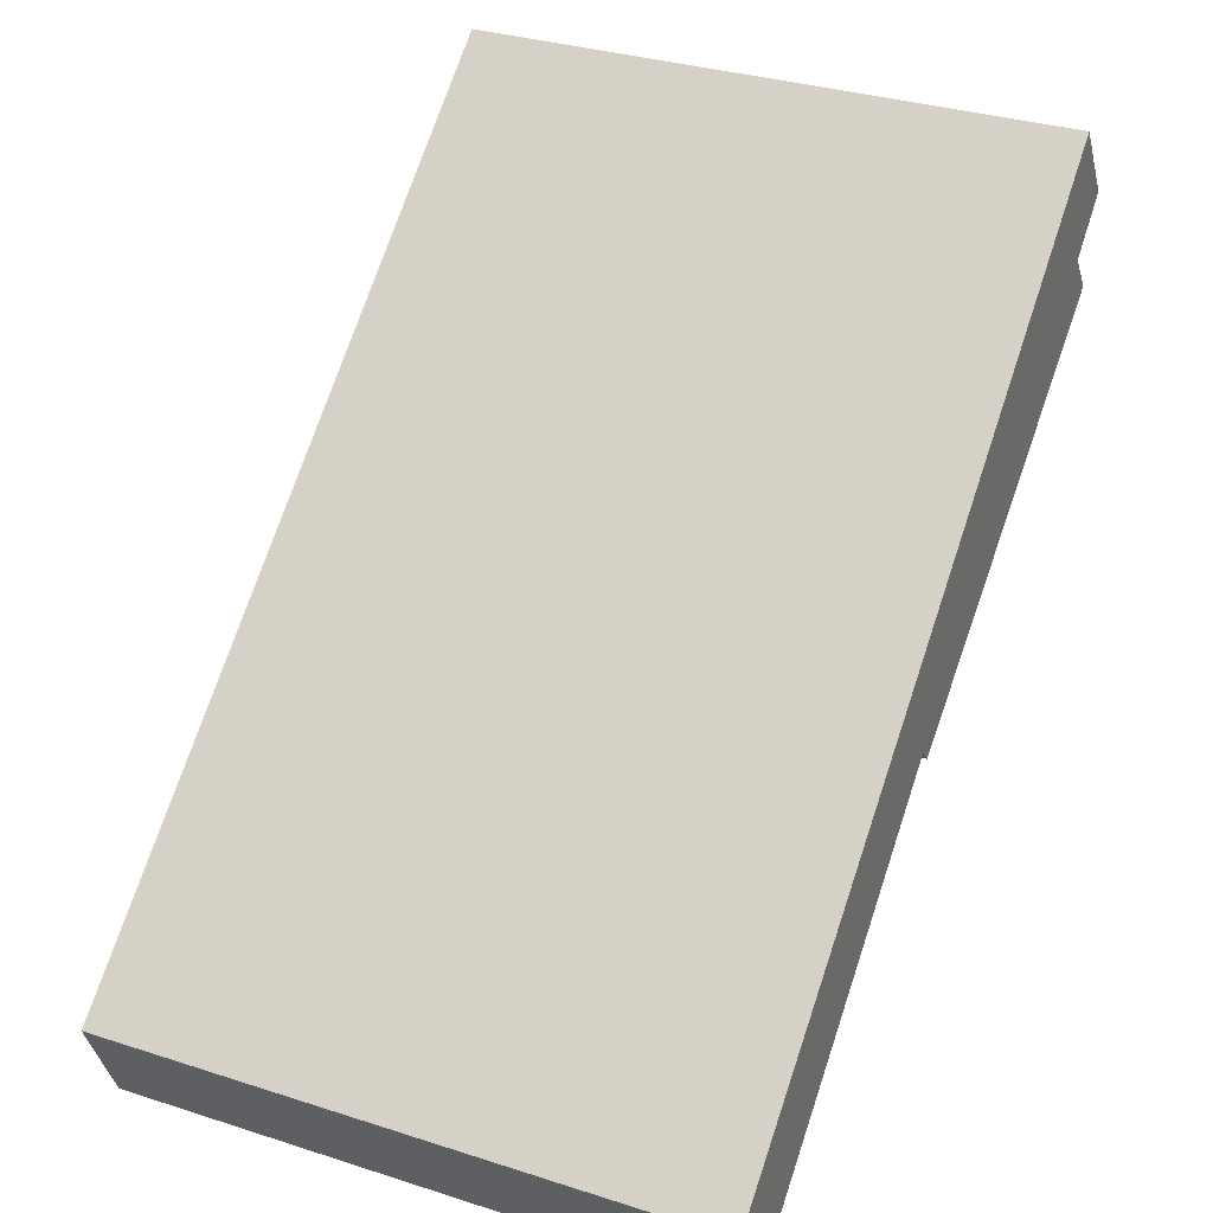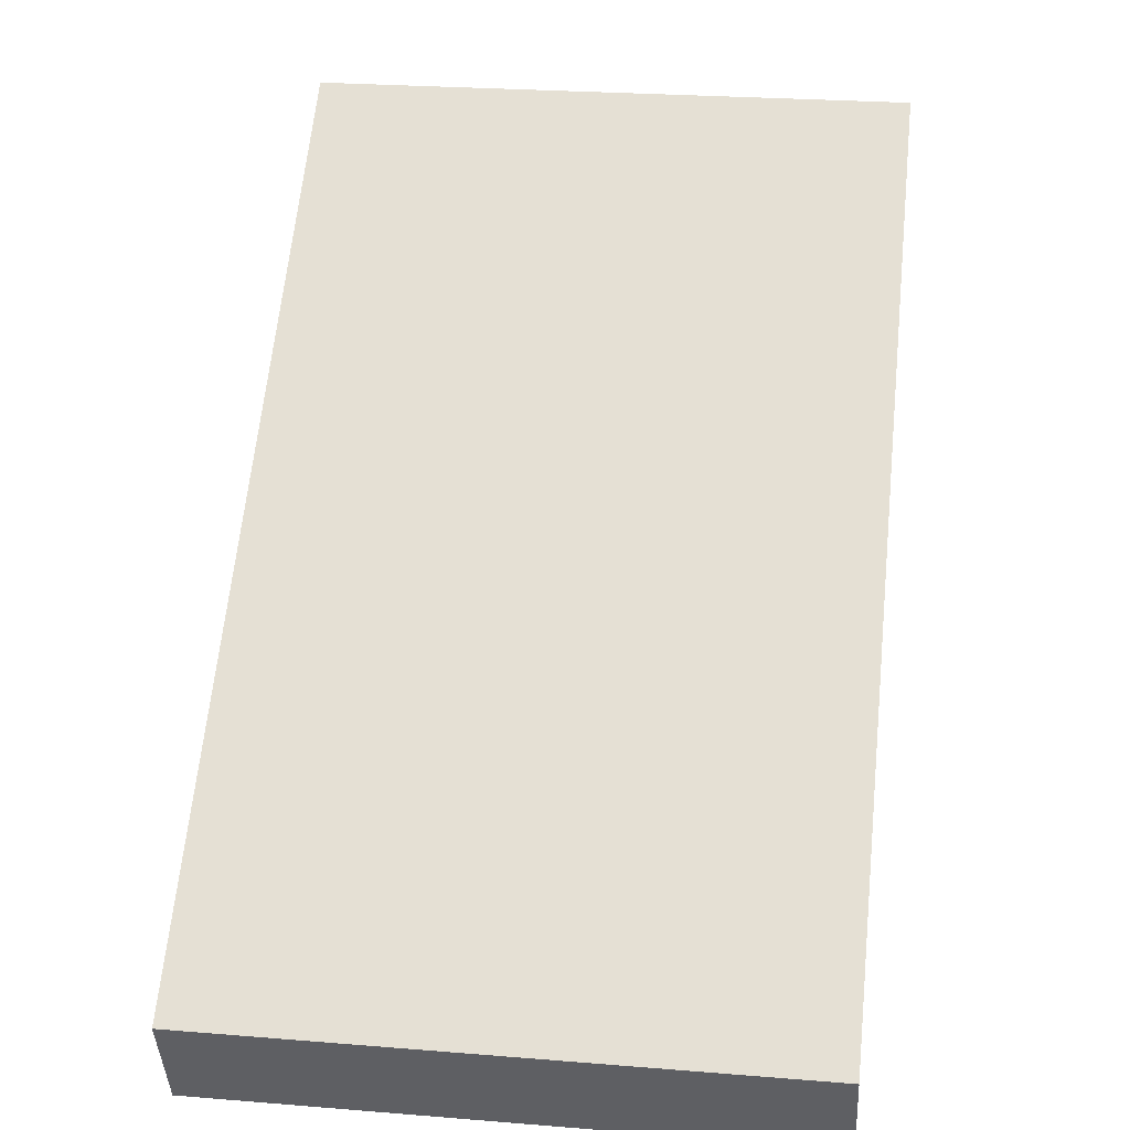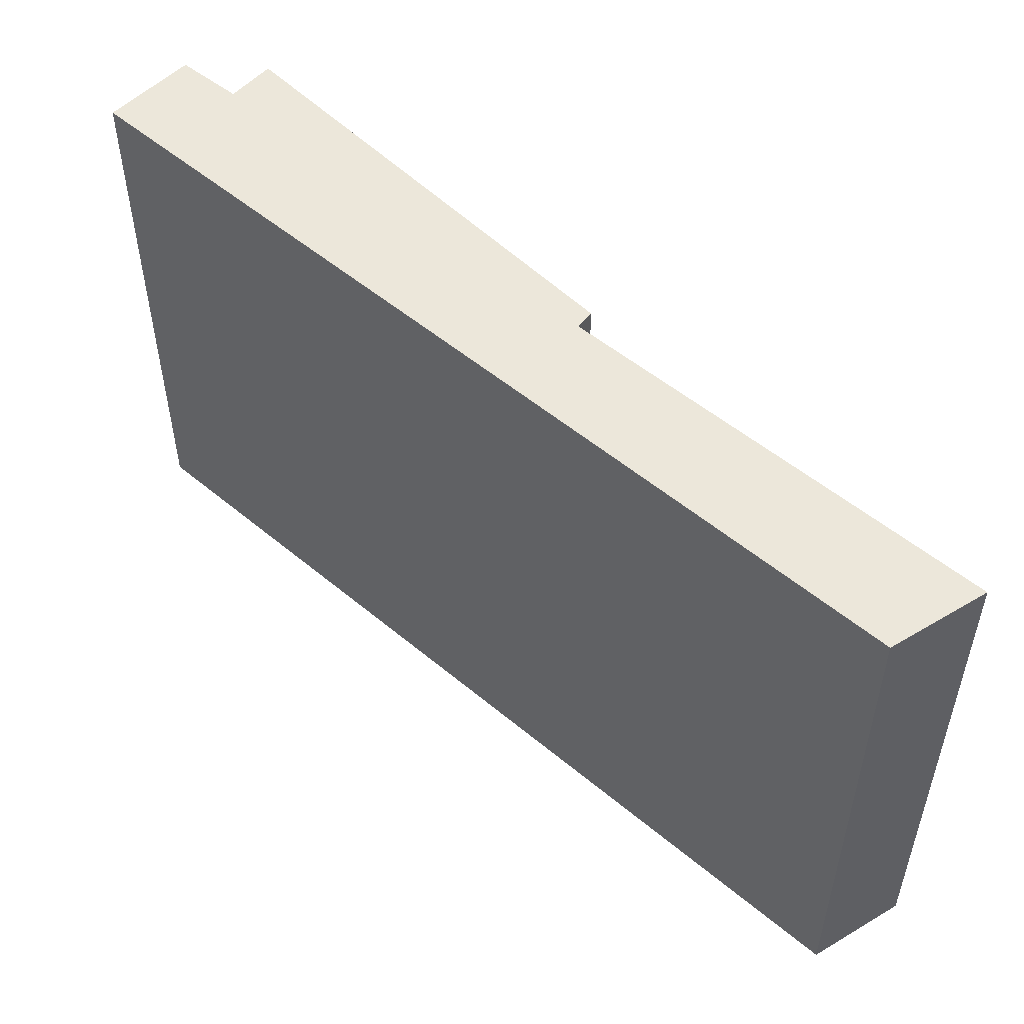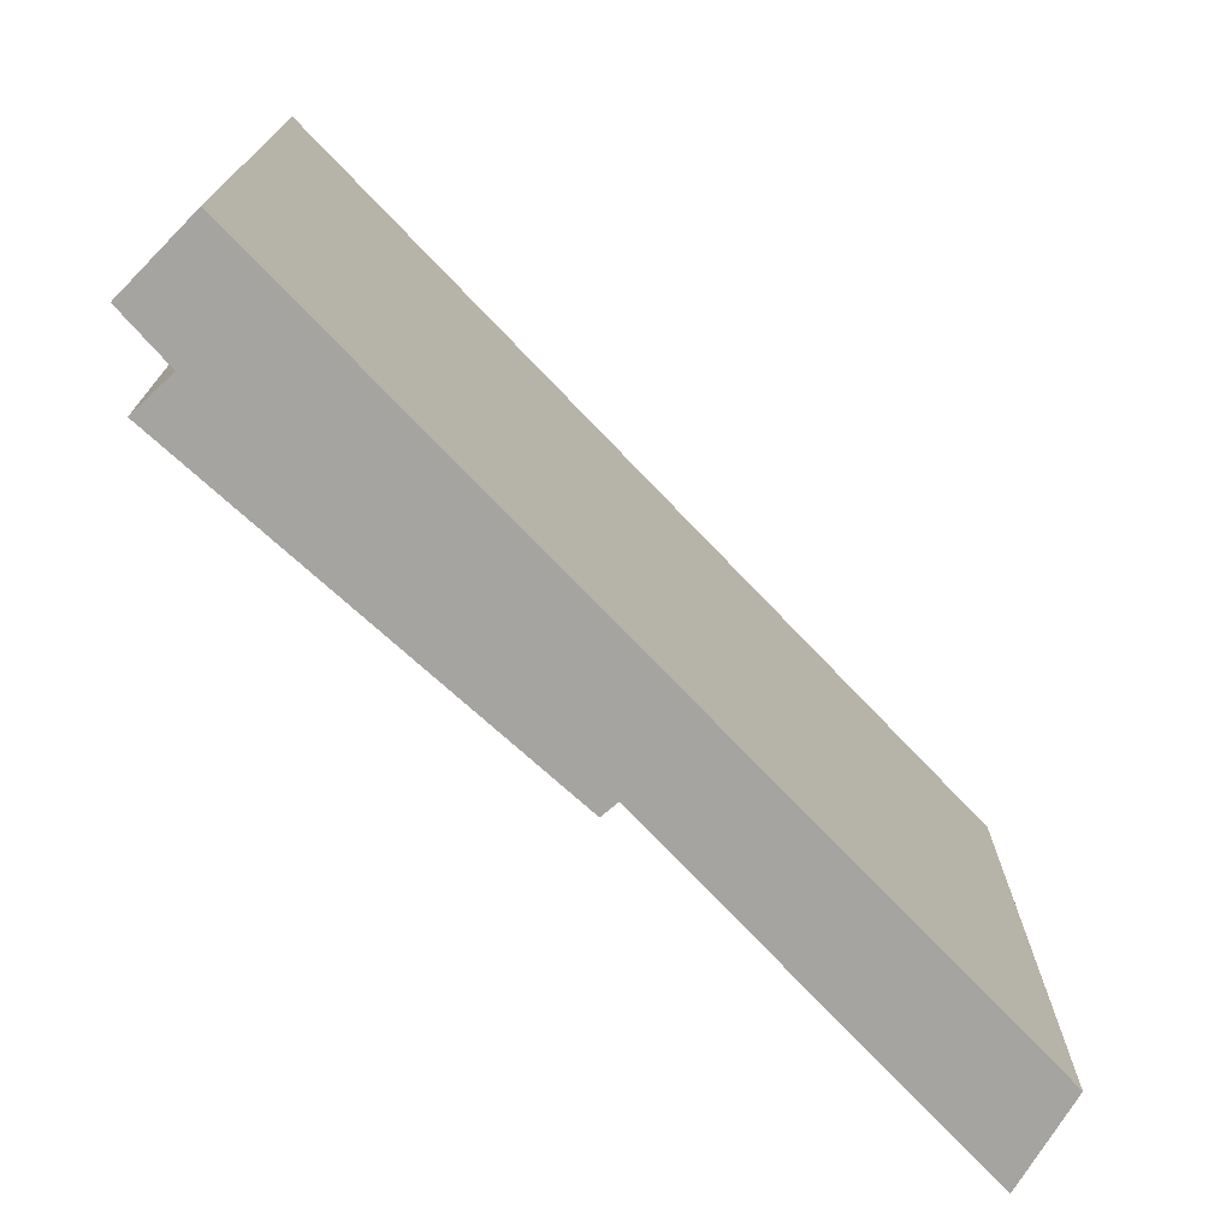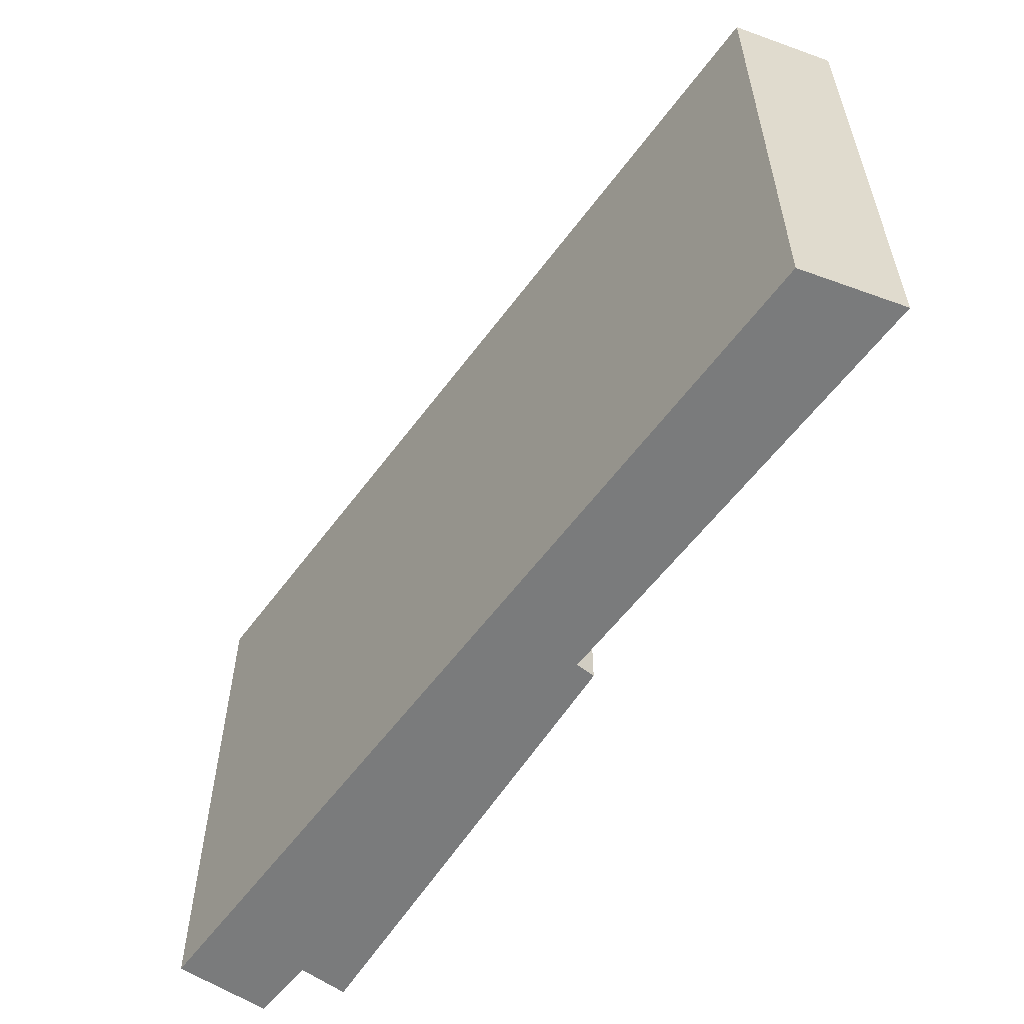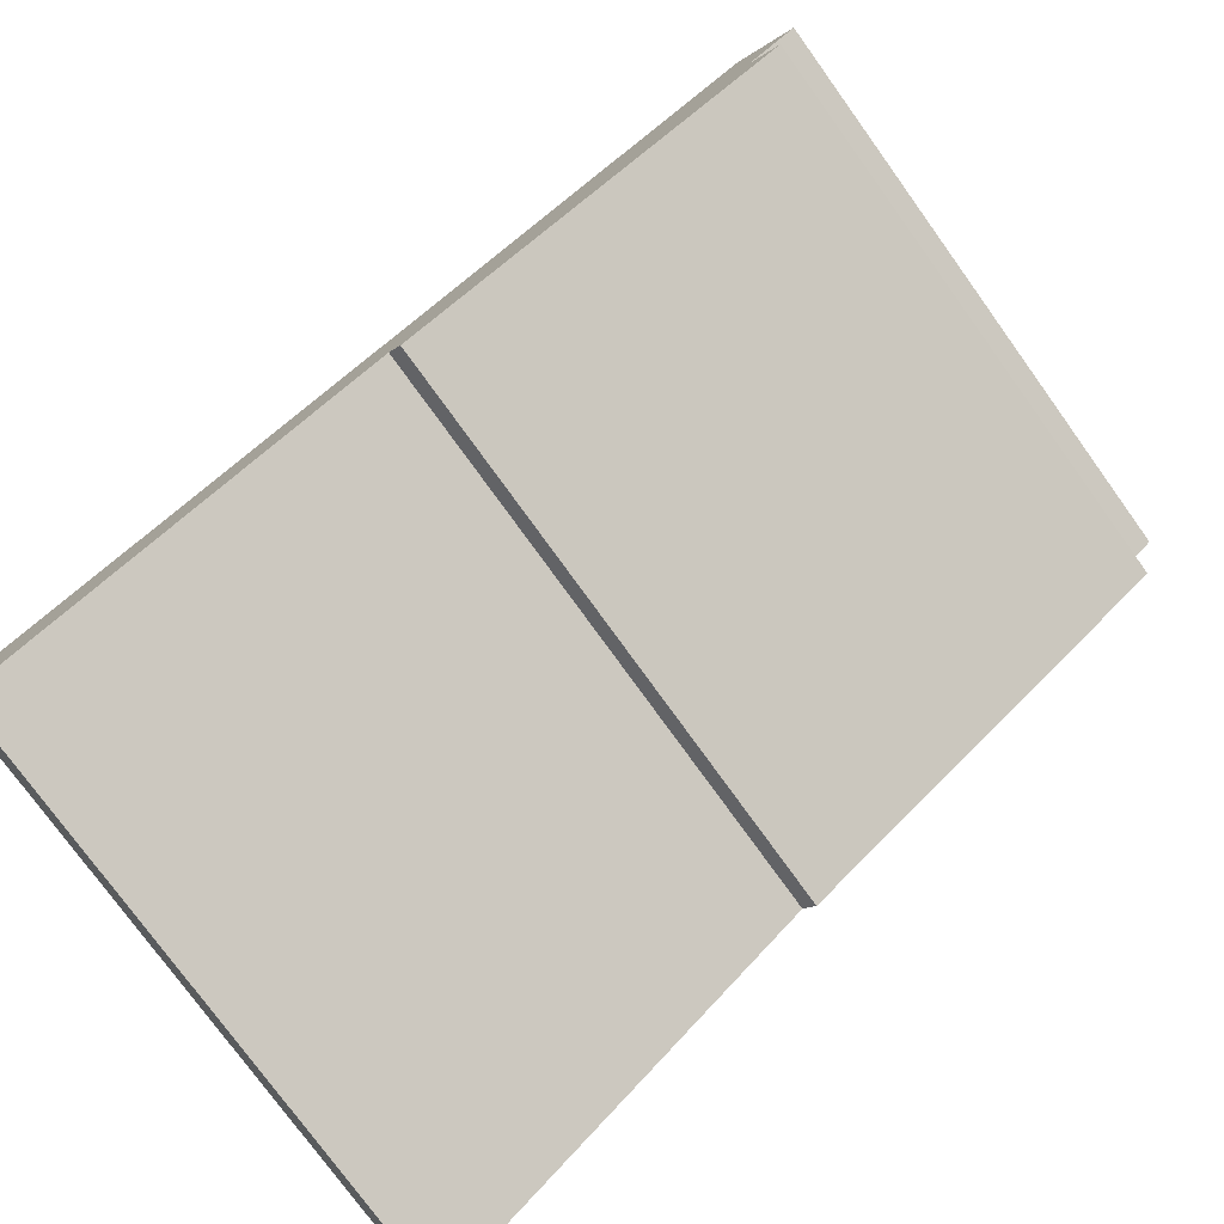
<metadata>
{"format":"obj","ext":"obj","renderer":"f3d","projection":"perspective","resolution":1024,"background":"white","views":[{"elev":33.0,"azim":113.8,"up":"+Z"},{"elev":25.5,"azim":97.4,"up":"+Z"},{"elev":53.2,"azim":79.7,"up":"+Y"},{"elev":-73.4,"azim":-8.5,"up":"+Y"},{"elev":-58.3,"azim":91.7,"up":"+Y"},{"elev":-76.7,"azim":-144.2,"up":"+Z"}]}
</metadata>
<code>
v  14.8 10.47 -9.269
v  0 10.47 6.413e-16
v  1.036 10.47 1.424
v  0.936 10.47 -0.786
v  7.614 10.47 -5.894
v  7.375 10.47 -6.165
v  14.08 10.47 -11.02
v  0.371 10.47 -1.493
v  0.371 9.142e-17 -1.493
v  0.936 4.813e-17 -0.786
v  0 0 0
v  1.036 -8.719e-17 1.424
v  14.08 6.75e-16 -11.02
v  7.614 3.609e-16 -5.894
v  7.375 3.775e-16 -6.165
v  14.8 5.676e-16 -9.269
g defaultobject
f 1 2 3
f 2 1 4
f 4 1 5
f 4 5 6
f 5 1 7
f 6 8 4
f 9 4 8
f 4 9 10
f 11 3 2
f 3 11 12
f 10 2 4
f 2 10 11
f 13 5 7
f 5 13 14
f 15 8 6
f 8 15 9
f 12 1 3
f 1 12 16
f 16 7 1
f 7 16 13
f 14 6 5
f 6 14 15
f 15 10 9
f 11 16 12
f 16 11 10
f 16 10 14
f 14 10 15
f 16 14 13

</code>
